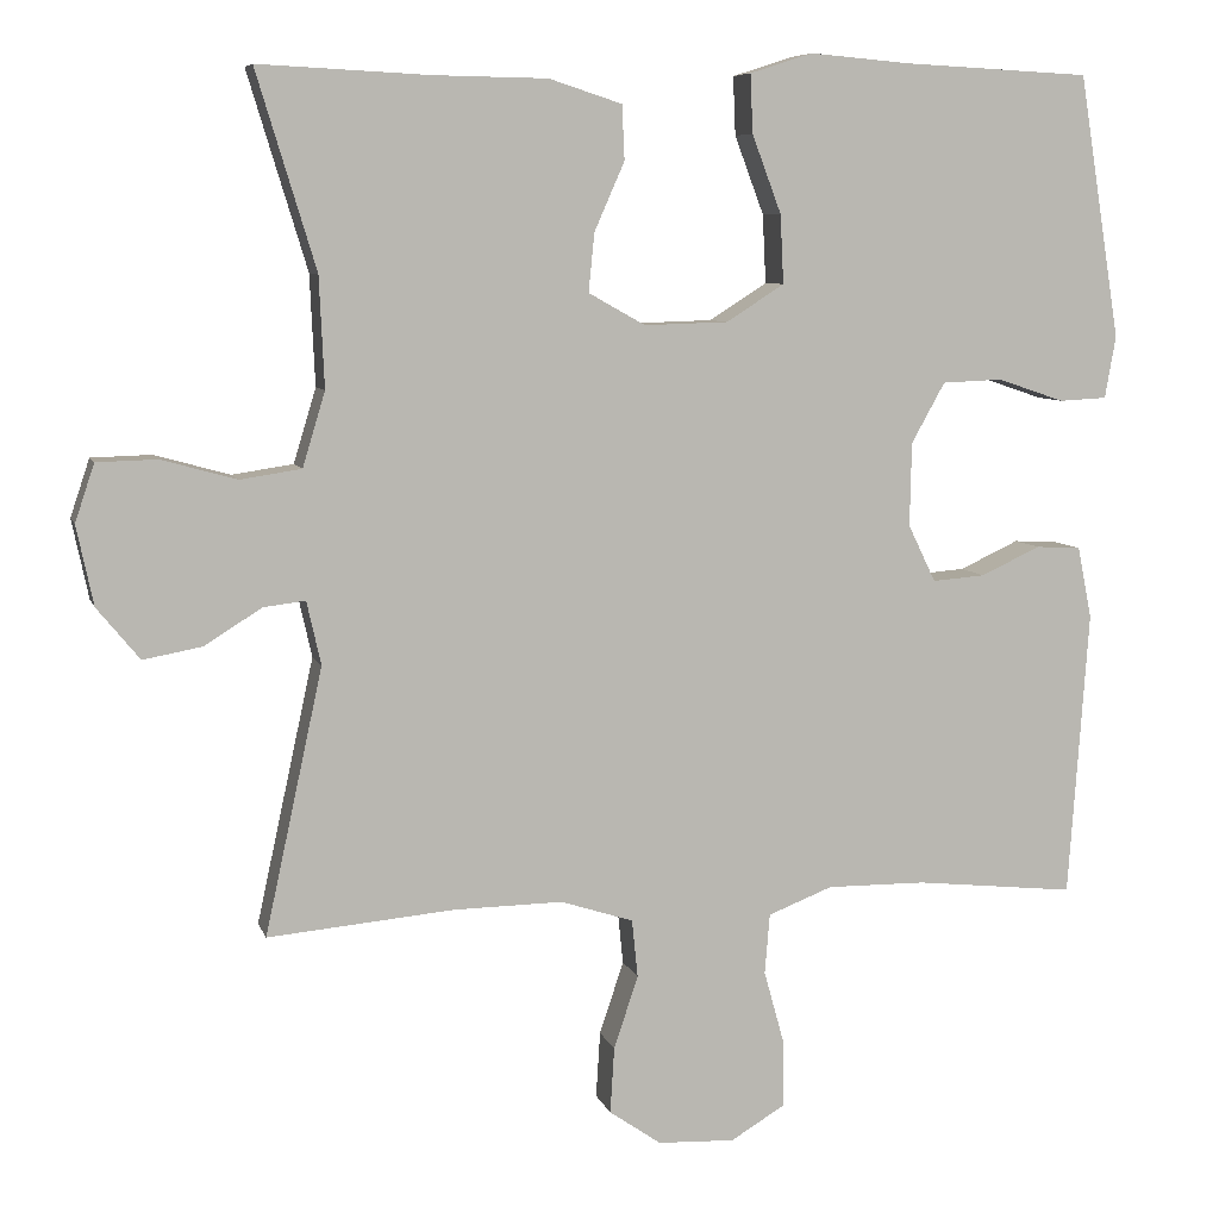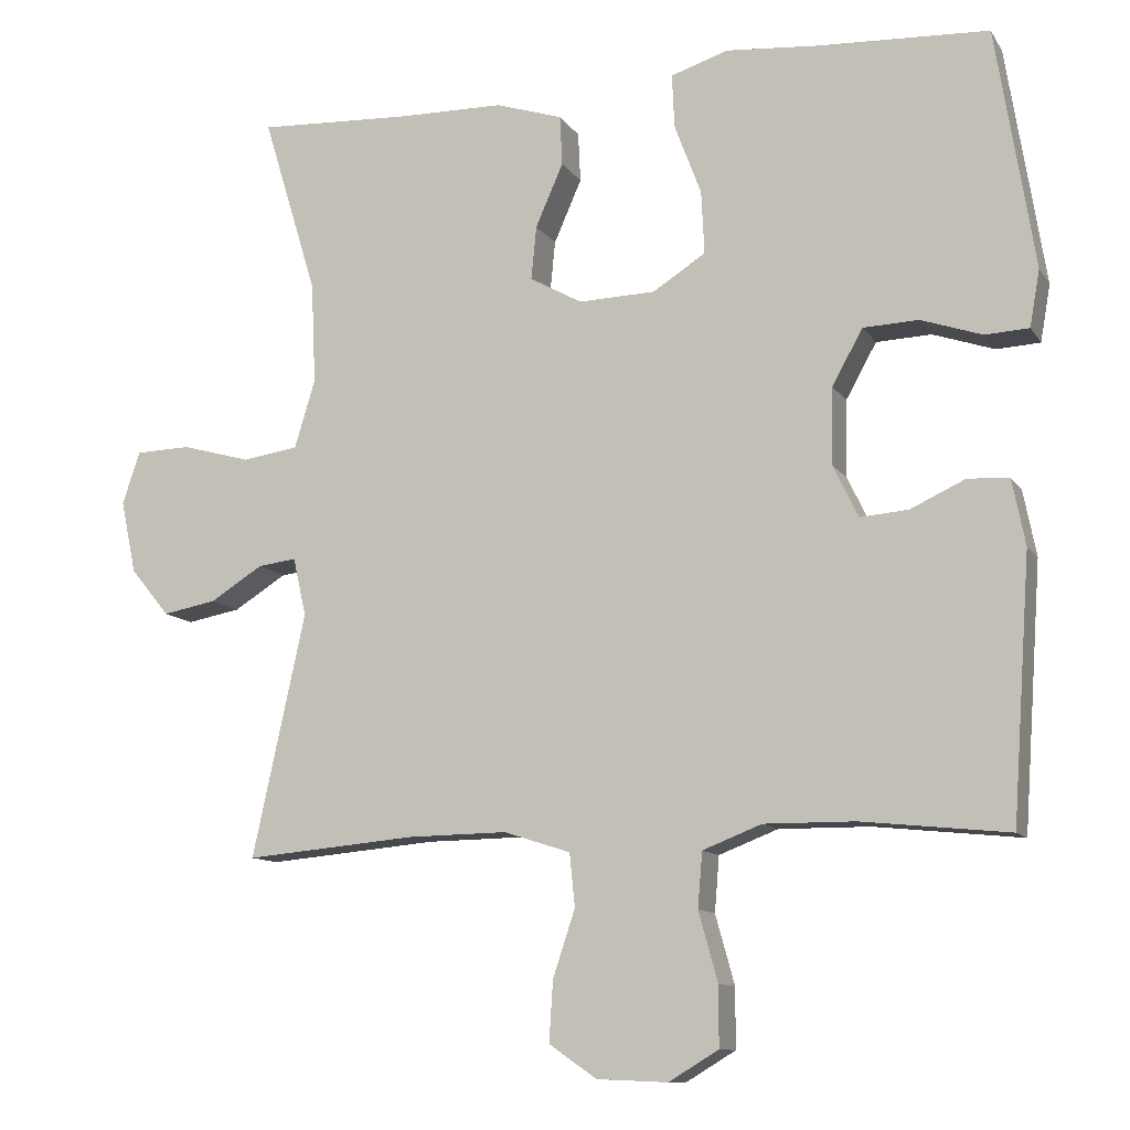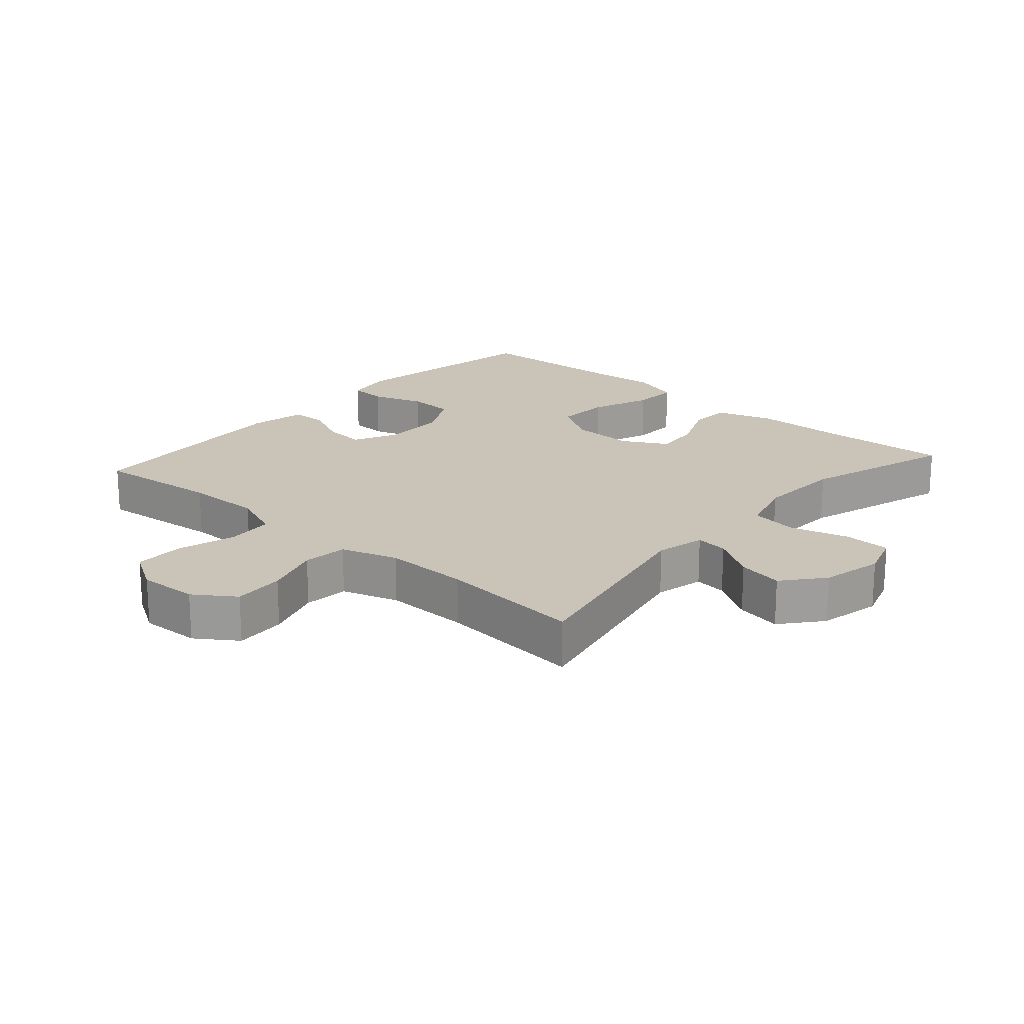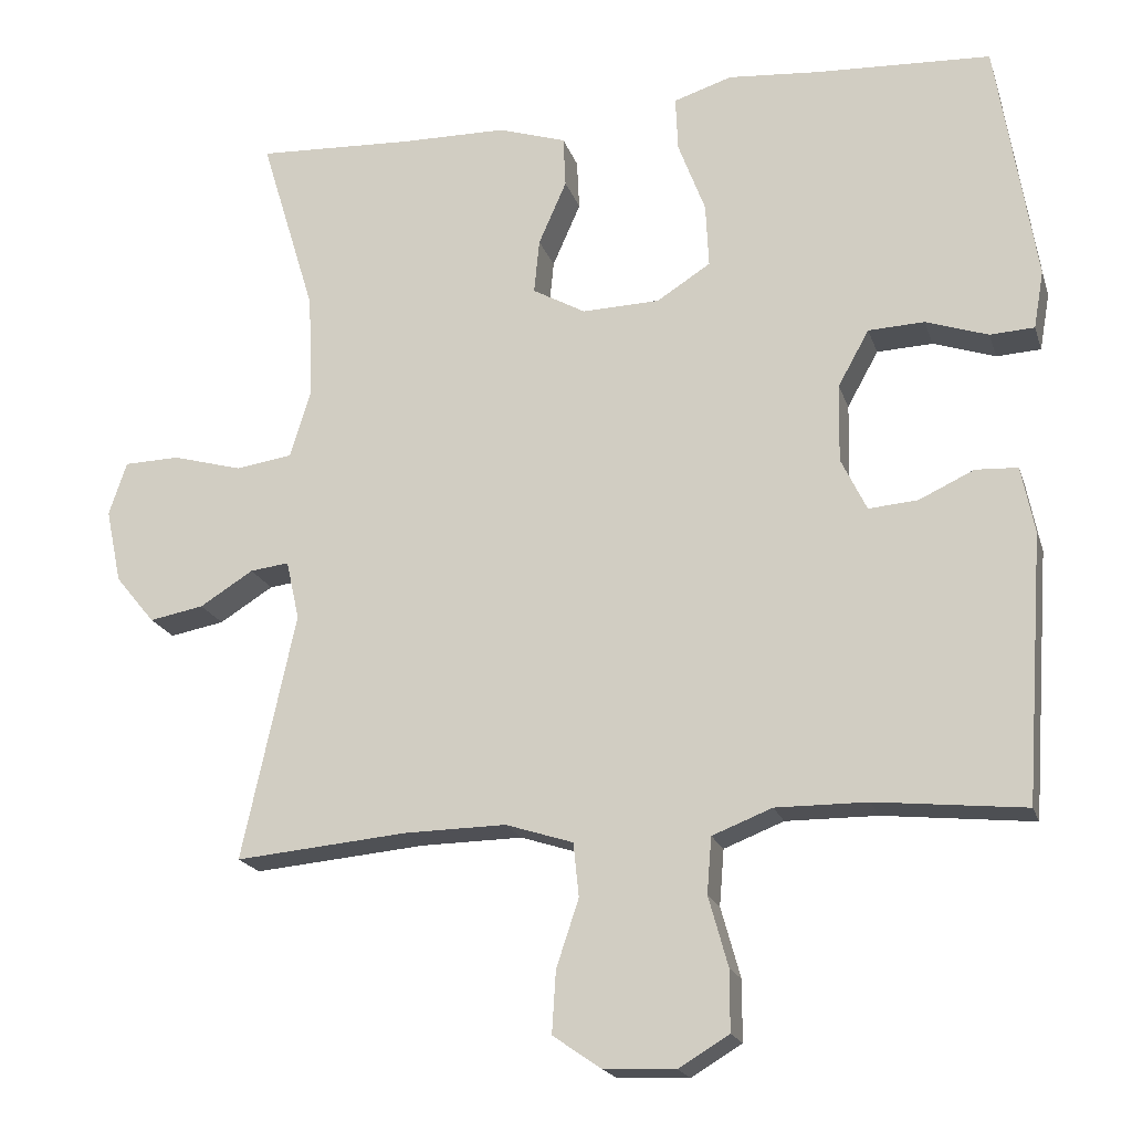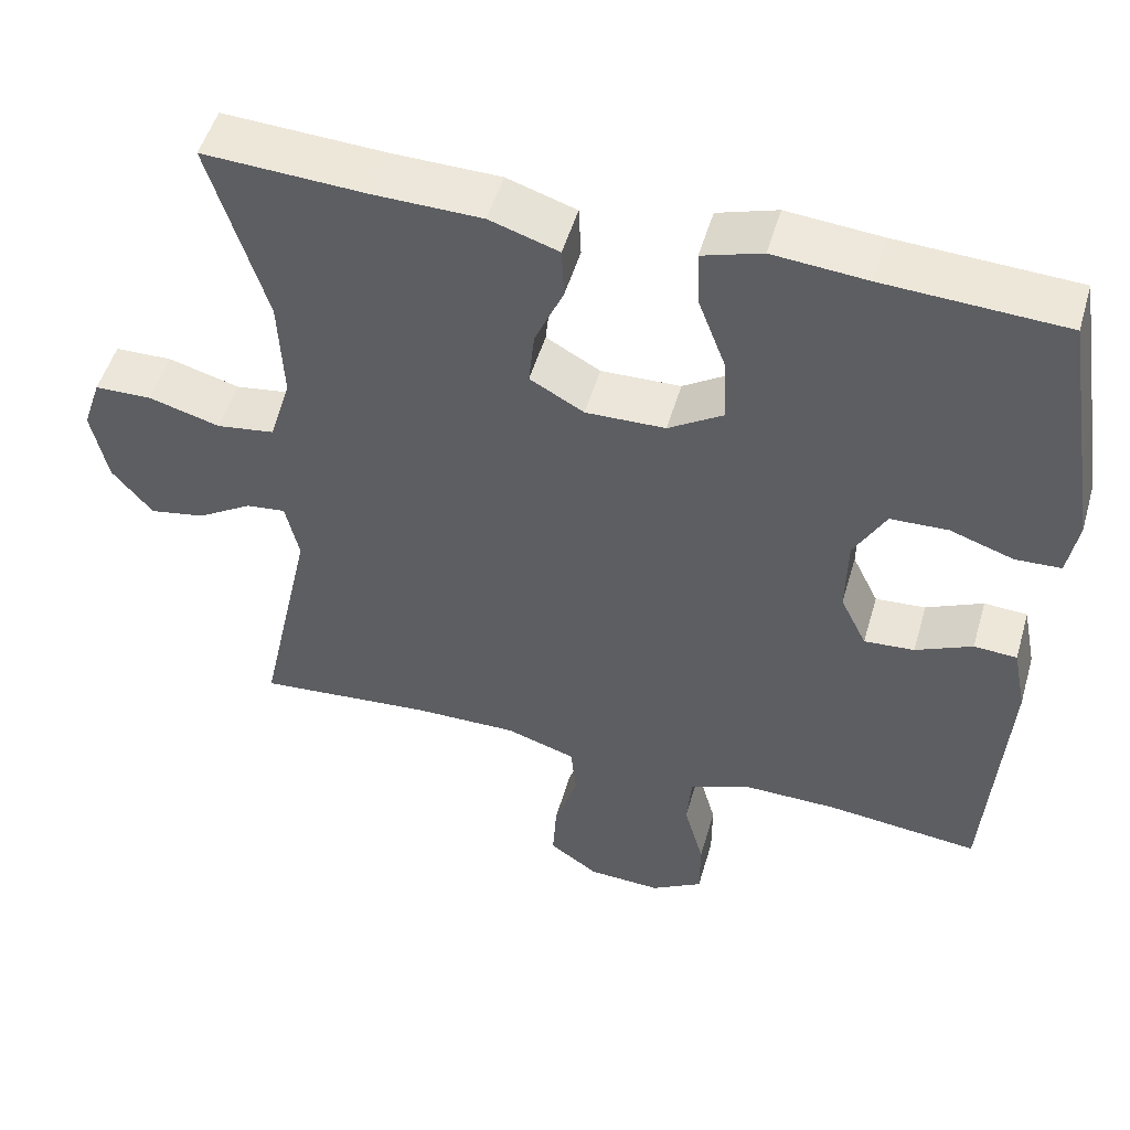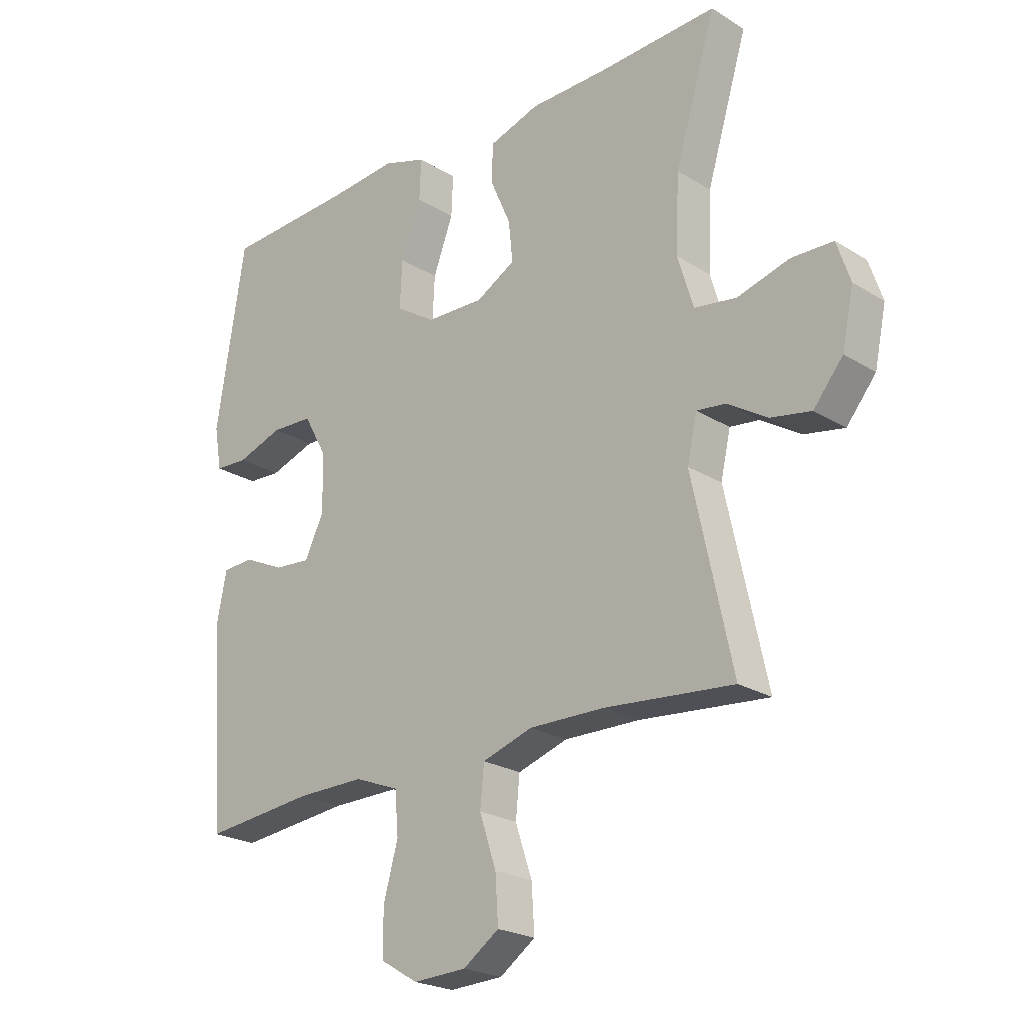
<metadata>
{"format":"obj","ext":"obj","renderer":"f3d","projection":"perspective","resolution":1024,"background":"white","views":[{"elev":7.4,"azim":-14.4,"up":"+Z"},{"elev":-11.0,"azim":20.3,"up":"+Z"},{"elev":19.9,"azim":-138.4,"up":"+Y"},{"elev":-19.2,"azim":15.5,"up":"+Z"},{"elev":50.9,"azim":16.1,"up":"+Z"},{"elev":-23.0,"azim":-136.4,"up":"+Z"}]}
</metadata>
<code>
v -0.5 0.07 -0.5
v -0.431 0.07 -0.183
v -0.448 0.07 -0.107
v -0.498 0.07 -0.113
v -0.567 0.07 -0.156
v -0.637 0.07 -0.169
v -0.688 0.07 -0.107
v -0.708 0.07 -0.012
v -0.685 0.07 0.057
v -0.613 0.07 0.059
v -0.523 0.07 0.034
v -0.45 0.07 0.045
v -0.423 0.07 0.134
v -0.429 0.07 0.266
v -0.5 0.07 0.5
v -0.296 0.07 0.49
v -0.16 0.07 0.488
v -0.073 0.07 0.46
v -0.07 0.07 0.395
v -0.106 0.07 0.313
v -0.113 0.07 0.243
v -0.045 0.07 0.205
v 0.055 0.07 0.208
v 0.124 0.07 0.252
v 0.12 0.07 0.334
v 0.085 0.07 0.427
v 0.082 0.07 0.497
v 0.157 0.07 0.521
v 0.276 0.07 0.511
v 0.5 0.07 0.5
v 0.532 0.07 0.3
v 0.55 0.07 0.186
v 0.537 0.07 0.112
v 0.48 0.07 0.109
v 0.4 0.07 0.136
v 0.328 0.07 0.133
v 0.288 0.07 0.061
v 0.286 0.07 -0.039
v 0.319 0.07 -0.107
v 0.382 0.07 -0.102
v 0.453 0.07 -0.069
v 0.507 0.07 -0.072
v 0.524 0.07 -0.158
v 0.5 0.07 -0.5
v 0.308 0.07 -0.48
v 0.19 0.07 -0.479
v 0.113 0.07 -0.509
v 0.107 0.07 -0.581
v 0.132 0.07 -0.671
v 0.132 0.07 -0.749
v 0.067 0.07 -0.788
v -0.025 0.07 -0.784
v -0.087 0.07 -0.741
v -0.082 0.07 -0.662
v -0.053 0.07 -0.575
v -0.06 0.07 -0.506
v -0.147 0.07 -0.478
v -0.278 0.07 -0.48
v -0.5 0 -0.5
v -0.431 0 -0.183
v -0.448 0 -0.107
v -0.498 0 -0.113
v -0.567 0 -0.156
v -0.637 0 -0.169
v -0.688 0 -0.107
v -0.708 0 -0.012
v -0.685 0 0.057
v -0.613 0 0.059
v -0.523 0 0.034
v -0.45 0 0.045
v -0.423 0 0.134
v -0.429 0 0.266
v -0.5 0 0.5
v -0.296 0 0.49
v -0.16 0 0.488
v -0.073 0 0.46
v -0.07 0 0.395
v -0.106 0 0.313
v -0.113 0 0.243
v -0.045 0 0.205
v 0.055 0 0.208
v 0.124 0 0.252
v 0.12 0 0.334
v 0.085 0 0.427
v 0.082 0 0.497
v 0.157 0 0.521
v 0.276 0 0.511
v 0.5 0 0.5
v 0.532 0 0.3
v 0.55 0 0.186
v 0.537 0 0.112
v 0.48 0 0.109
v 0.4 0 0.136
v 0.328 0 0.133
v 0.288 0 0.061
v 0.286 0 -0.039
v 0.319 0 -0.107
v 0.382 0 -0.102
v 0.453 0 -0.069
v 0.507 0 -0.072
v 0.524 0 -0.158
v 0.5 0 -0.5
v 0.308 0 -0.48
v 0.19 0 -0.479
v 0.113 0 -0.509
v 0.107 0 -0.581
v 0.132 0 -0.671
v 0.132 0 -0.749
v 0.067 0 -0.788
v -0.025 0 -0.784
v -0.087 0 -0.741
v -0.082 0 -0.662
v -0.053 0 -0.575
v -0.06 0 -0.506
v -0.147 0 -0.478
v -0.278 0 -0.48
f 53 54 55
f 52 53 55
f 51 52 55
f 50 51 55
f 49 50 55
f 48 49 55
f 47 48 55 56
f 46 47 56 57
f 43 44 45
f 42 43 45
f 41 42 45
f 40 41 45
f 39 40 45 46
f 38 39 46 57
f 33 34 35
f 32 33 35
f 31 32 35
f 30 31 35
f 29 30 35
f 29 35 36
f 28 29 36
f 27 28 36
f 26 27 36
f 25 26 36
f 24 25 36 37
f 18 19 20
f 17 18 20
f 16 17 20
f 16 20 21
f 15 16 21
f 14 15 21
f 13 14 21 22
f 9 10 11
f 8 9 11
f 7 8 11
f 6 7 11
f 5 6 11
f 4 5 11
f 3 4 11 12
f 13 22 23
f 12 13 23
f 3 12 23
f 2 3 23
f 38 57 58
f 37 38 58
f 24 37 58
f 23 24 58
f 2 23 58
f 1 2 58
f 113 112 111
f 113 111 110
f 113 110 109
f 113 109 108
f 113 108 107
f 113 107 106
f 114 113 106 105
f 115 114 105 104
f 103 102 101
f 103 101 100
f 103 100 99
f 103 99 98
f 104 103 98 97
f 115 104 97 96
f 93 92 91
f 93 91 90
f 93 90 89
f 93 89 88
f 93 88 87
f 94 93 87
f 94 87 86
f 94 86 85
f 94 85 84
f 94 84 83
f 95 94 83 82
f 78 77 76
f 78 76 75
f 78 75 74
f 79 78 74
f 79 74 73
f 79 73 72
f 80 79 72 71
f 69 68 67
f 69 67 66
f 69 66 65
f 69 65 64
f 69 64 63
f 69 63 62
f 70 69 62 61
f 81 80 71
f 81 71 70
f 81 70 61
f 81 61 60
f 116 115 96
f 116 96 95
f 116 95 82
f 116 82 81
f 116 81 60
f 116 60 59
f 1 59 60 2
f 2 60 61 3
f 3 61 62 4
f 4 62 63 5
f 5 63 64 6
f 6 64 65 7
f 7 65 66 8
f 8 66 67 9
f 9 67 68 10
f 10 68 69 11
f 11 69 70 12
f 12 70 71 13
f 13 71 72 14
f 14 72 73 15
f 15 73 74 16
f 16 74 75 17
f 17 75 76 18
f 18 76 77 19
f 19 77 78 20
f 20 78 79 21
f 21 79 80 22
f 22 80 81 23
f 23 81 82 24
f 24 82 83 25
f 25 83 84 26
f 26 84 85 27
f 27 85 86 28
f 28 86 87 29
f 29 87 88 30
f 30 88 89 31
f 31 89 90 32
f 32 90 91 33
f 33 91 92 34
f 34 92 93 35
f 35 93 94 36
f 36 94 95 37
f 37 95 96 38
f 38 96 97 39
f 39 97 98 40
f 40 98 99 41
f 41 99 100 42
f 42 100 101 43
f 43 101 102 44
f 44 102 103 45
f 45 103 104 46
f 46 104 105 47
f 47 105 106 48
f 48 106 107 49
f 49 107 108 50
f 50 108 109 51
f 51 109 110 52
f 52 110 111 53
f 53 111 112 54
f 54 112 113 55
f 55 113 114 56
f 56 114 115 57
f 57 115 116 58
f 58 116 59 1

</code>
